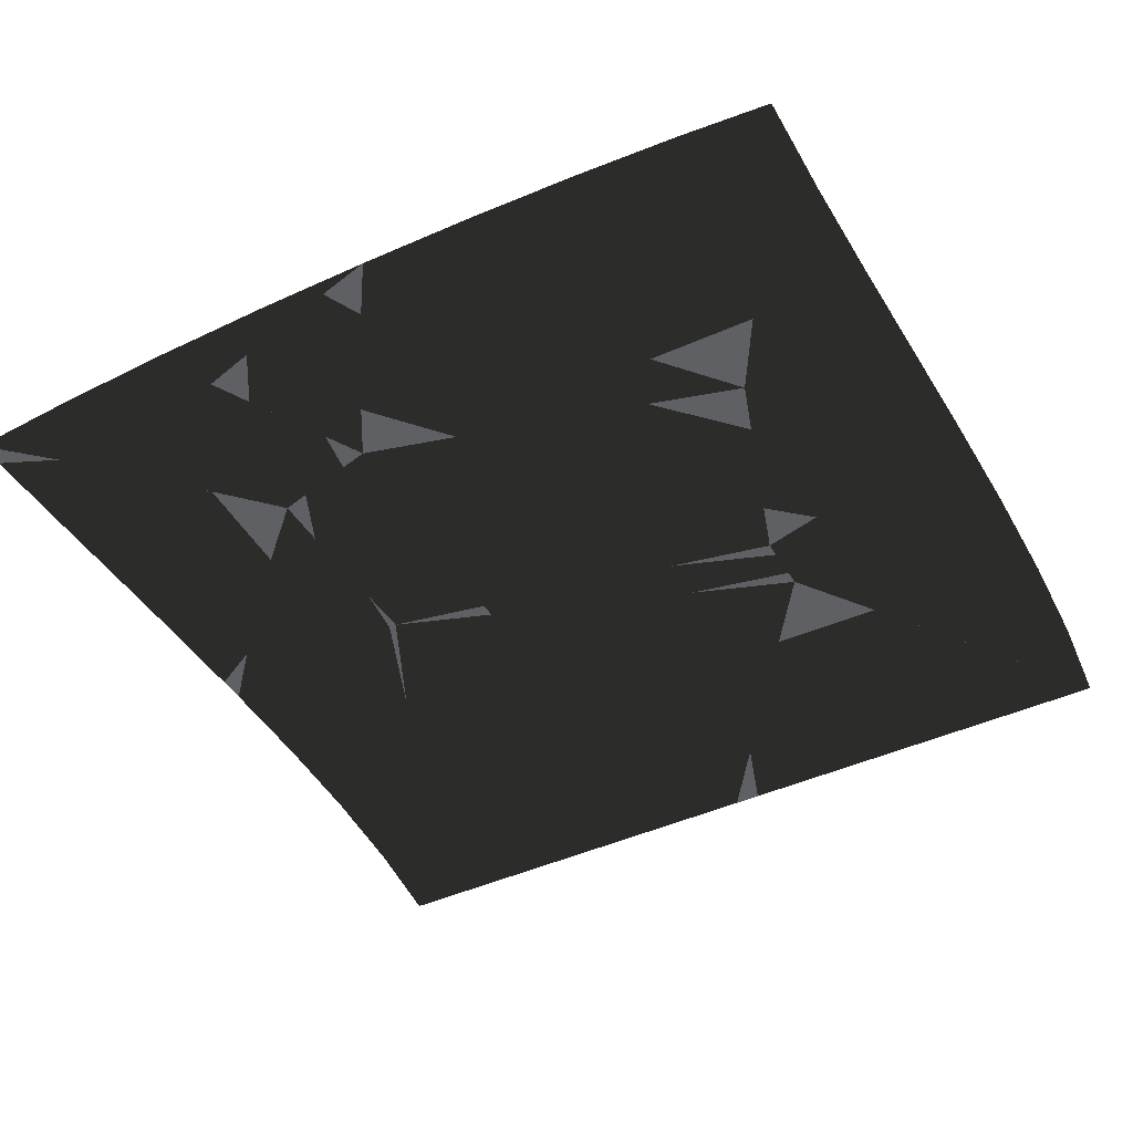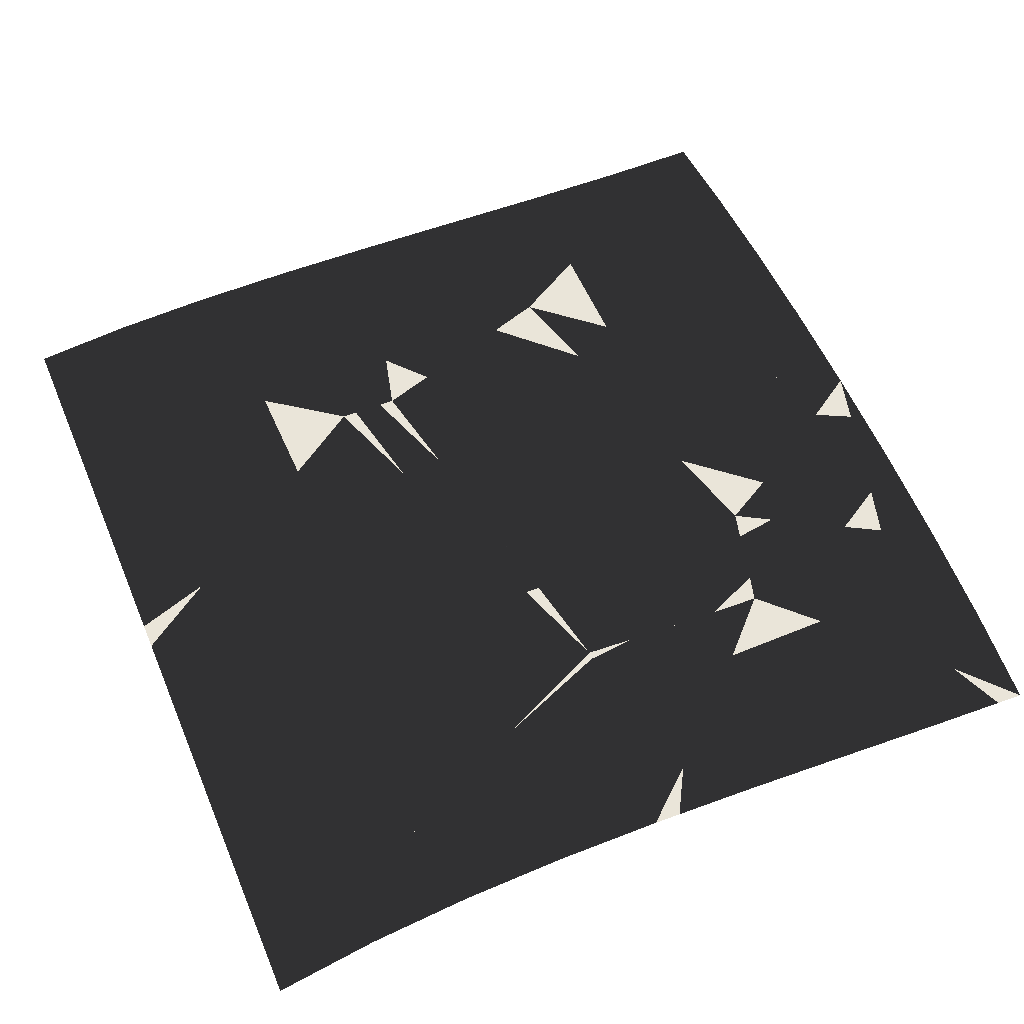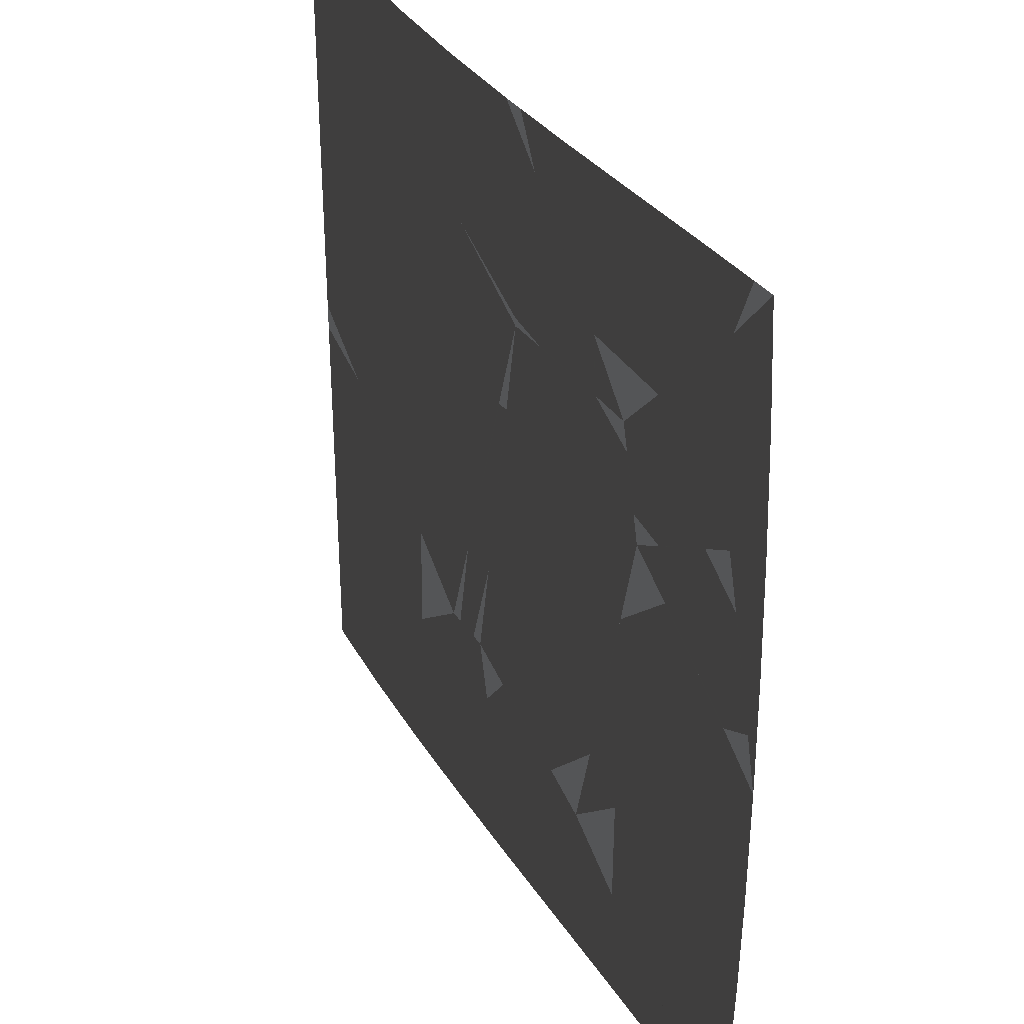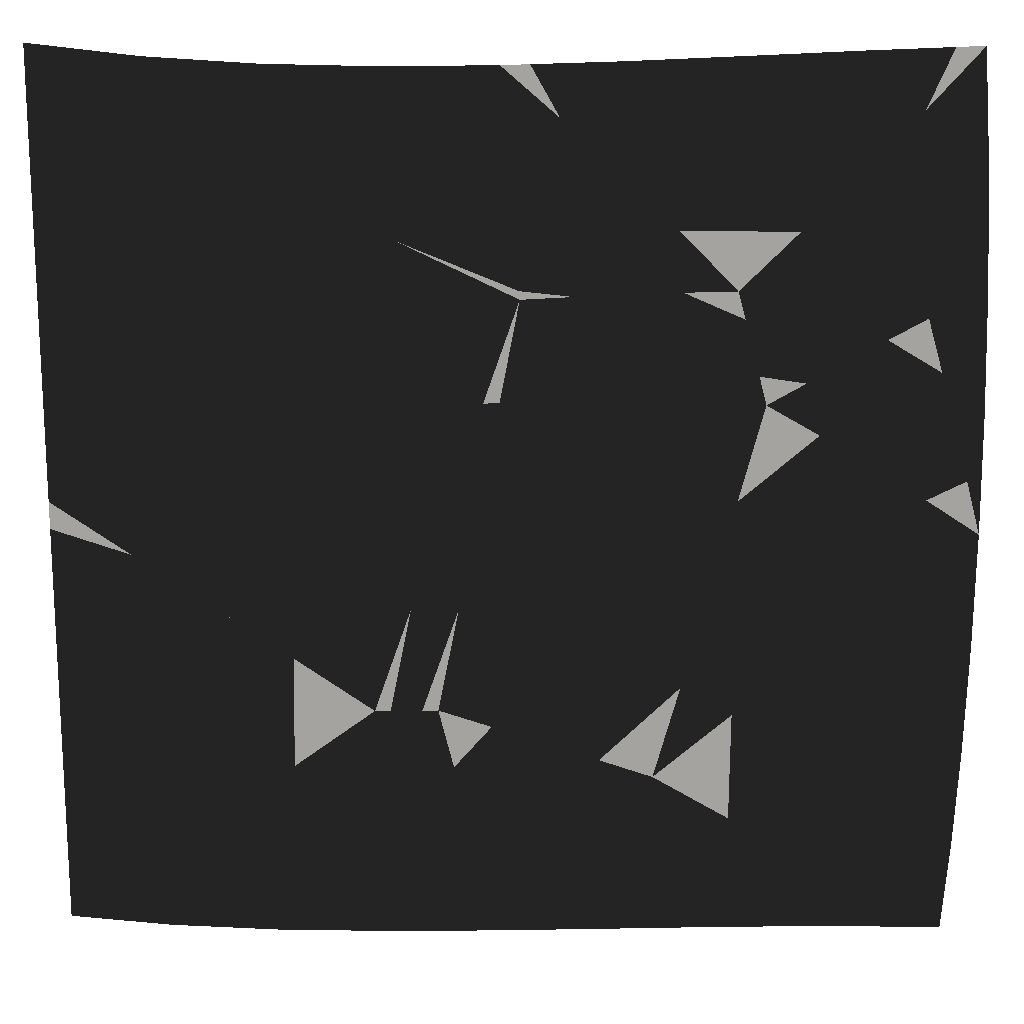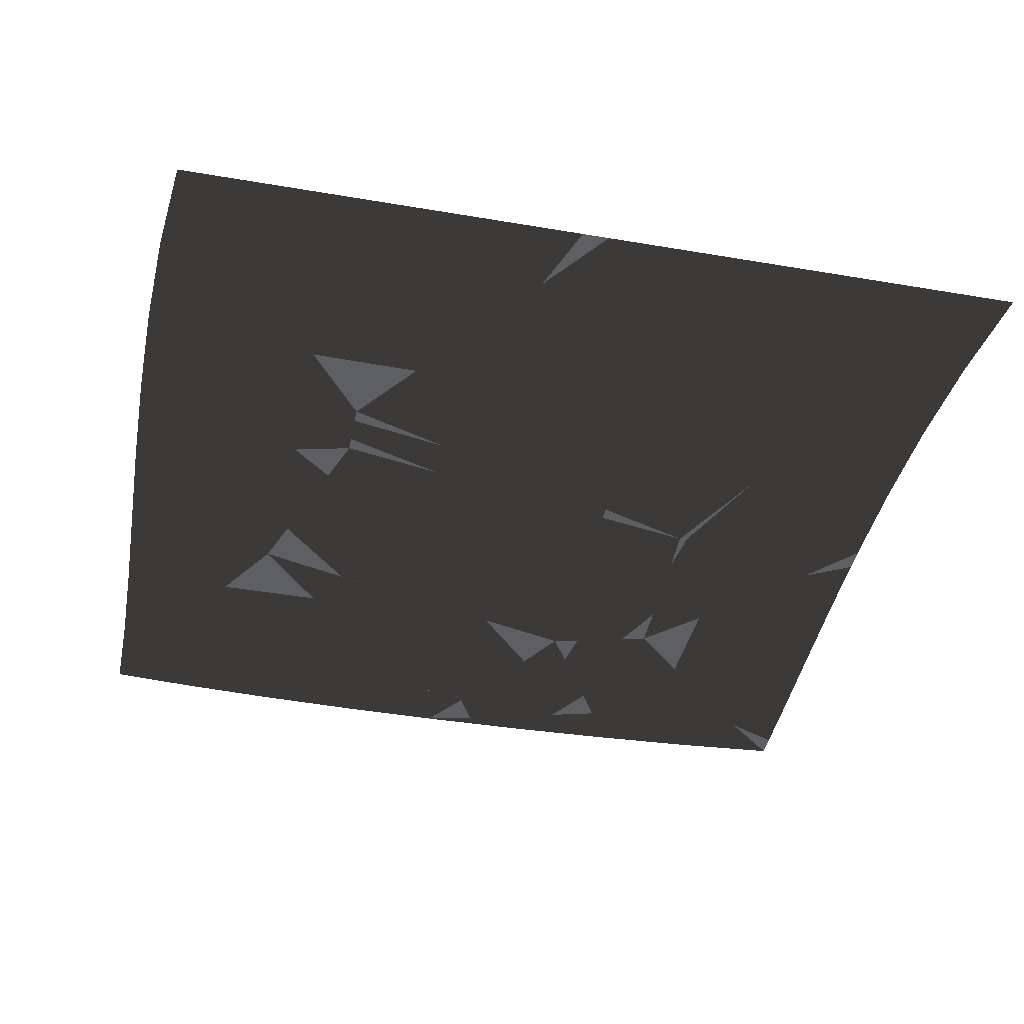
<metadata>
{"format":"obj","ext":"obj","renderer":"f3d","projection":"perspective","resolution":1024,"background":"white","views":[{"elev":-45.0,"azim":-62.2,"up":"+Z"},{"elev":57.8,"azim":157.1,"up":"+Z"},{"elev":33.4,"azim":-116.7,"up":"+Y"},{"elev":16.9,"azim":-178.3,"up":"+Y"},{"elev":-39.8,"azim":78.0,"up":"+Z"}]}
</metadata>
<code>
o MeshWarp
v -0.337 -0.6366 0
v -0.2159 -0.5973 0
v -0.2517 -0.7319 0
v -0.09488 -0.5584 0
v -0.1304 -0.6943 0
v -0.1659 -0.8281 0
v 0.1457 -0.4816 0
v 0.111 -0.6186 0
v 0.02569 -0.5198 0
v 0.07645 -0.7551 0
v -0.009439 -0.6565 0
v 0.007324 -1.023 0
v -0.07964 -0.925 0
v 0.0419 -0.8901 0
v -0.04454 -0.7919 0
v -0.5026 0.4808 0
v -0.5192 0.4194 0
v -0.6035 0.4694 0
v -0.5358 0.3573 0
v -0.6203 0.407 0
v -0.7048 0.4563 0
v -0.5688 0.231 0
v -0.6538 0.2802 0
v -0.5523 0.2944 0
v -0.7388 0.3287 0
v -0.6371 0.3439 0
v -0.9087 0.4245 0
v -0.8066 0.4414 0
v -0.8238 0.3768 0
v -0.7219 0.3929 0
v -0.03653 0.4598 0
v -0.1524 0.4665 0
v -0.1685 0.4072 0
v -0.2688 0.4724 0
v -0.285 0.4126 0
v -0.3012 0.352 0
v -0.3855 0.4772 0
v -0.4019 0.4167 0
v -0.4346 0.2934 0
v -0.4182 0.3554 0
v -0.5121 0.01375 0
v -0.6859 0.1643 0
v -0.4545 -0.2042 0
v -0.6288 -0.05345 0
v -0.8036 0.09409 0
v -0.5117 -0.4852 0
v -0.3961 -0.4214 0
v -0.6866 -0.3382 0
v -0.5706 -0.2704 0
v -1.04 -0.05687 0
v -0.9217 0.02033 0
v -0.8625 -0.1956 0
v -0.7457 -0.1233 0
v -0.9426 0.3056 0
v -0.935 0.5703 0
v -0.9758 0.1853 0
v -0.97 0.4528 0
v -0.9593 0.7152 0
v -1.038 0.2114 0
v -1.008 0.06415 0
v -1.031 0.4809 0
v -1.004 0.3329 0
v -1 1 0
v -0.9811 0.8586 0
v -1.018 0.7457 0
v -0.9954 0.5996 0
v -0.5098 -0.7357 0
v -0.6842 -0.591 0
v -0.6801 -0.831 0
v -1.037 -0.318 0
v -1.029 -0.5662 0
v -0.8594 -0.4519 0
v -1 -1 0
v -0.8448 -0.92 0
v -1.016 -0.7955 0
v -0.8534 -0.6952 0
v -0.7714 0.2121 0
v -0.857 0.2591 0
v -0.8897 0.1401 0
v 0.04252 0.2304 0
v 0.007055 0.2315 0
v 0.1229 -0.004792 0
v 0.08739 -0.003871 0
v 0.05188 -0.00302 0
v 0.2882 -0.4843 0
v 0.2527 -0.4836 0
v 0.2047 -0.2436 0
v 0.217 -0.4829 0
v 0.1692 -0.2428 0
v 0.09803 -0.2414 0
v 0.1814 -0.4823 0
v 0.1336 -0.2421 0
v 0.2244 0.3446 0
v 0.3041 0.1131 0
v 0.4843 0.2279 0
v 0.4677 -0.3615 0
v 0.6457 -0.2404 0
v 0.3851 -0.123 0
v 1 0 0
v 0.743 0.1121 0
v 0.8229 -0.1205 0
v 0.5644 -0.004903 0
v 0.2185 -0.6206 0
v 0.1827 -0.6199 0
v 0.1486 -0.7566 0
v 0.1469 -0.6193 0
v 0.07818 -0.8912 0
v 0.1125 -0.7558 0
v -0.3906 0.05703 0
v -0.3332 -0.1611 0
v -0.2124 -0.12 0
v -0.275 -0.3797 0
v -0.03378 -0.2998 0
v -0.1542 -0.3391 0
v 0.4725 -0.6202 0
v 0.4044 -0.7567 0
v 0.6549 -0.7535 0
v 0.2674 -1.028 0
v 0.5223 -1.028 0
v 0.3361 -0.8931 0
v 1 -1 0
v 0.8323 -0.8814 0
v 0.7679 -1.02 0
v 0.5886 -0.8907 0
v -0.02656 0.5905 0
v -0.1423 0.5978 0
v -0.01624 0.7172 0
v -0.3747 0.6108 0
v -0.2475 0.7326 0
v -0.2583 0.6047 0
v 0.005493 0.9568 0
v -0.005557 0.8395 0
v -0.1209 0.8473 0
v -0.1318 0.725 0
v 0.226 0.5842 0
v 0.2361 0.711 0
v 0.4869 0.7082 0
v 0.2575 0.9535 0
v 0.5079 0.958 0
v 0.2466 0.8342 0
v 1 1 0
v 0.7457 0.8427 0
v 0.7557 0.9727 0
v 0.4972 0.8344 0
v -0.4248 -0.8275 0
v -0.2536 -1.014 0
v -0.5113 -1.006 0
v -0.3395 -0.9204 0
v -0.7615 -1 0
v -0.5957 -0.9178 0
v -0.1248 0.176 0
v -0.2574 0.118 0
v -0.07991 -0.06042 0
v -0.6311 0.6097 0
v -0.7321 0.5984 0
v -0.7579 0.7381 0
v -0.8333 0.5853 0
v -0.8816 0.8674 0
v -0.8585 0.7275 0
v 0.4849 0.4718 0
v 1 0.25 0
v 1 0.5 0
v 0.7428 0.3597 0
v 1 0.75 0
v 0.7437 0.6034 0
v 0.6495 -0.496 0
v 1 -0.25 0
v 1 -0.5 0
v 0.8249 -0.3727 0
v 1 -0.75 0
v 0.8281 -0.6265 0
v -0.5023 0.7377 0
v -0.2472 0.9655 0
v -0.4996 0.9772 0
v -0.3744 0.8559 0
v -0.7509 0.9895 0
v -0.6281 0.8635 0
f 1 2 3
f 4 5 2
f 6 3 5
f 2 5 3
f 7 8 9
f 10 11 8
f 4 9 11
f 8 11 9
f 12 13 14
f 6 15 13
f 10 14 15
f 13 15 14
f 4 11 5
f 10 15 11
f 6 5 15
f 11 15 5
f 16 17 18
f 19 20 17
f 21 18 20
f 17 20 18
f 22 23 24
f 25 26 23
f 19 24 26
f 23 26 24
f 27 28 29
f 21 30 28
f 25 29 30
f 28 30 29
f 19 26 20
f 25 30 26
f 21 20 30
f 26 30 20
f 31 32 33
f 34 35 32
f 36 33 35
f 32 35 33
f 16 17 37
f 19 38 17
f 34 37 38
f 17 38 37
f 22 39 24
f 36 40 39
f 19 24 40
f 39 40 24
f 34 38 35
f 19 40 38
f 36 35 40
f 38 40 35
f 22 41 42
f 43 44 41
f 45 42 44
f 41 44 42
f 1 46 47
f 48 49 46
f 43 47 49
f 46 49 47
f 50 51 52
f 45 53 51
f 48 52 53
f 51 53 52
f 43 49 44
f 48 53 49
f 45 44 53
f 49 53 44
f 27 54 55
f 56 57 54
f 58 55 57
f 54 57 55
f 50 59 60
f 61 62 59
f 56 60 62
f 59 62 60
f 63 64 65
f 58 66 64
f 61 65 66
f 64 66 65
f 56 62 57
f 61 66 62
f 58 57 66
f 62 66 57
f 1 46 67
f 48 68 46
f 69 67 68
f 46 68 67
f 50 70 52
f 71 72 70
f 48 52 72
f 70 72 52
f 73 74 75
f 69 76 74
f 71 75 76
f 74 76 75
f 48 72 68
f 71 76 72
f 69 68 76
f 72 76 68
f 22 23 42
f 25 77 23
f 45 42 77
f 23 77 42
f 27 54 29
f 56 78 54
f 25 29 78
f 54 78 29
f 50 51 60
f 45 79 51
f 56 60 79
f 51 79 60
f 25 78 77
f 56 79 78
f 45 77 79
f 78 79 77
f 31 80 81
f 82 83 80
f 84 81 83
f 80 83 81
f 85 86 87
f 88 89 86
f 82 87 89
f 86 89 87
f 7 90 91
f 84 92 90
f 88 91 92
f 90 92 91
f 82 89 83
f 88 92 89
f 84 83 92
f 89 92 83
f 31 80 93
f 82 94 80
f 95 93 94
f 80 94 93
f 85 96 87
f 97 98 96
f 82 87 98
f 96 98 87
f 99 100 101
f 95 102 100
f 97 101 102
f 100 102 101
f 82 98 94
f 97 102 98
f 95 94 102
f 98 102 94
f 85 86 103
f 88 104 86
f 105 103 104
f 86 104 103
f 7 8 91
f 10 106 8
f 88 91 106
f 8 106 91
f 12 107 14
f 105 108 107
f 10 14 108
f 107 108 14
f 88 106 104
f 10 108 106
f 105 104 108
f 106 108 104
f 22 41 109
f 43 110 41
f 111 109 110
f 41 110 109
f 1 2 47
f 4 112 2
f 43 47 112
f 2 112 47
f 7 113 9
f 111 114 113
f 4 9 114
f 113 114 9
f 43 112 110
f 4 114 112
f 111 110 114
f 112 114 110
f 85 103 115
f 105 116 103
f 117 115 116
f 103 116 115
f 12 118 107
f 119 120 118
f 105 107 120
f 118 120 107
f 121 122 123
f 117 124 122
f 119 123 124
f 122 124 123
f 105 120 116
f 119 124 120
f 117 116 124
f 120 124 116
f 31 32 125
f 34 126 32
f 127 125 126
f 32 126 125
f 16 128 37
f 129 130 128
f 34 37 130
f 128 130 37
f 131 132 133
f 127 134 132
f 129 133 134
f 132 134 133
f 34 130 126
f 129 134 130
f 127 126 134
f 130 134 126
f 31 125 135
f 127 136 125
f 137 135 136
f 125 136 135
f 131 138 132
f 139 140 138
f 127 132 140
f 138 140 132
f 141 142 143
f 137 144 142
f 139 143 144
f 142 144 143
f 127 140 136
f 139 144 140
f 137 136 144
f 140 144 136
f 1 3 67
f 6 145 3
f 69 67 145
f 3 145 67
f 12 146 13
f 147 148 146
f 6 13 148
f 146 148 13
f 73 74 149
f 69 150 74
f 147 149 150
f 74 150 149
f 6 148 145
f 147 150 148
f 69 145 150
f 148 150 145
f 31 33 81
f 36 151 33
f 84 81 151
f 33 151 81
f 22 109 39
f 111 152 109
f 36 39 152
f 109 152 39
f 7 90 113
f 84 153 90
f 111 113 153
f 90 153 113
f 36 152 151
f 111 153 152
f 84 151 153
f 152 153 151
f 16 18 154
f 21 155 18
f 156 154 155
f 18 155 154
f 27 55 28
f 58 157 55
f 21 28 157
f 55 157 28
f 63 158 64
f 156 159 158
f 58 64 159
f 158 159 64
f 21 157 155
f 58 159 157
f 156 155 159
f 157 159 155
f 31 93 135
f 95 160 93
f 137 135 160
f 93 160 135
f 99 161 100
f 162 163 161
f 95 100 163
f 161 163 100
f 141 142 164
f 137 165 142
f 162 164 165
f 142 165 164
f 95 163 160
f 162 165 163
f 137 160 165
f 163 165 160
f 85 96 115
f 97 166 96
f 117 115 166
f 96 166 115
f 99 167 101
f 168 169 167
f 97 101 169
f 167 169 101
f 121 122 170
f 117 171 122
f 168 170 171
f 122 171 170
f 97 169 166
f 168 171 169
f 117 166 171
f 169 171 166
f 16 128 154
f 129 172 128
f 156 154 172
f 128 172 154
f 131 173 133
f 174 175 173
f 129 133 175
f 173 175 133
f 63 158 176
f 156 177 158
f 174 176 177
f 158 177 176
f 129 175 172
f 174 177 175
f 156 172 177
f 175 177 172
f 1 2 3
f 4 5 2
f 6 3 5
f 2 5 3
f 7 8 9
f 10 11 8
f 4 9 11
f 8 11 9
f 12 13 14
f 6 15 13
f 10 14 15
f 13 15 14
f 4 11 5
f 10 15 11
f 6 5 15
f 11 15 5
f 16 17 18
f 19 20 17
f 21 18 20
f 17 20 18
f 22 23 24
f 25 26 23
f 19 24 26
f 23 26 24
f 27 28 29
f 21 30 28
f 25 29 30
f 28 30 29
f 19 26 20
f 25 30 26
f 21 20 30
f 26 30 20
f 31 32 33
f 34 35 32
f 36 33 35
f 32 35 33
f 16 17 37
f 19 38 17
f 34 37 38
f 17 38 37
f 22 39 24
f 36 40 39
f 19 24 40
f 39 40 24
f 34 38 35
f 19 40 38
f 36 35 40
f 38 40 35
f 22 41 42
f 43 44 41
f 45 42 44
f 41 44 42
f 1 46 47
f 48 49 46
f 43 47 49
f 46 49 47
f 50 51 52
f 45 53 51
f 48 52 53
f 51 53 52
f 43 49 44
f 48 53 49
f 45 44 53
f 49 53 44
f 27 54 55
f 56 57 54
f 58 55 57
f 54 57 55
f 50 59 60
f 61 62 59
f 56 60 62
f 59 62 60
f 63 64 65
f 58 66 64
f 61 65 66
f 64 66 65
f 56 62 57
f 61 66 62
f 58 57 66
f 62 66 57
f 1 46 67
f 48 68 46
f 69 67 68
f 46 68 67
f 50 70 52
f 71 72 70
f 48 52 72
f 70 72 52
f 73 74 75
f 69 76 74
f 71 75 76
f 74 76 75
f 48 72 68
f 71 76 72
f 69 68 76
f 72 76 68
f 22 23 42
f 25 77 23
f 45 42 77
f 23 77 42
f 27 54 29
f 56 78 54
f 25 29 78
f 54 78 29
f 50 51 60
f 45 79 51
f 56 60 79
f 51 79 60
f 25 78 77
f 56 79 78
f 45 77 79
f 78 79 77
f 31 80 81
f 82 83 80
f 84 81 83
f 80 83 81
f 85 86 87
f 88 89 86
f 82 87 89
f 86 89 87
f 7 90 91
f 84 92 90
f 88 91 92
f 90 92 91
f 82 89 83
f 88 92 89
f 84 83 92
f 89 92 83
f 31 80 93
f 82 94 80
f 95 93 94
f 80 94 93
f 85 96 87
f 97 98 96
f 82 87 98
f 96 98 87
f 99 100 101
f 95 102 100
f 97 101 102
f 100 102 101
f 82 98 94
f 97 102 98
f 95 94 102
f 98 102 94
f 85 86 103
f 88 104 86
f 105 103 104
f 86 104 103
f 7 8 91
f 10 106 8
f 88 91 106
f 8 106 91
f 12 107 14
f 105 108 107
f 10 14 108
f 107 108 14
f 88 106 104
f 10 108 106
f 105 104 108
f 106 108 104
f 22 41 109
f 43 110 41
f 111 109 110
f 41 110 109
f 1 2 47
f 4 112 2
f 43 47 112
f 2 112 47
f 7 113 9
f 111 114 113
f 4 9 114
f 113 114 9
f 43 112 110
f 4 114 112
f 111 110 114
f 112 114 110
f 85 103 115
f 105 116 103
f 117 115 116
f 103 116 115
f 12 118 107
f 119 120 118
f 105 107 120
f 118 120 107
f 121 122 123
f 117 124 122
f 119 123 124
f 122 124 123
f 105 120 116
f 119 124 120
f 117 116 124
f 120 124 116
f 31 32 125
f 34 126 32
f 127 125 126
f 32 126 125
f 16 128 37
f 129 130 128
f 34 37 130
f 128 130 37
f 131 132 133
f 127 134 132
f 129 133 134
f 132 134 133
f 34 130 126
f 129 134 130
f 127 126 134
f 130 134 126
f 31 125 135
f 127 136 125
f 137 135 136
f 125 136 135
f 131 138 132
f 139 140 138
f 127 132 140
f 138 140 132
f 141 142 143
f 137 144 142
f 139 143 144
f 142 144 143
f 127 140 136
f 139 144 140
f 137 136 144
f 140 144 136
f 1 3 67
f 6 145 3
f 69 67 145
f 3 145 67
f 12 146 13
f 147 148 146
f 6 13 148
f 146 148 13
f 73 74 149
f 69 150 74
f 147 149 150
f 74 150 149
f 6 148 145
f 147 150 148
f 69 145 150
f 148 150 145
f 31 33 81
f 36 151 33
f 84 81 151
f 33 151 81
f 22 109 39
f 111 152 109
f 36 39 152
f 109 152 39
f 7 90 113
f 84 153 90
f 111 113 153
f 90 153 113
f 36 152 151
f 111 153 152
f 84 151 153
f 152 153 151
f 16 18 154
f 21 155 18
f 156 154 155
f 18 155 154
f 27 55 28
f 58 157 55
f 21 28 157
f 55 157 28
f 63 158 64
f 156 159 158
f 58 64 159
f 158 159 64
f 21 157 155
f 58 159 157
f 156 155 159
f 157 159 155
f 31 93 135
f 95 160 93
f 137 135 160
f 93 160 135
f 99 161 100
f 162 163 161
f 95 100 163
f 161 163 100
f 141 142 164
f 137 165 142
f 162 164 165
f 142 165 164
f 95 163 160
f 162 165 163
f 137 160 165
f 163 165 160
f 85 96 115
f 97 166 96
f 117 115 166
f 96 166 115
f 99 167 101
f 168 169 167
f 97 101 169
f 167 169 101
f 121 122 170
f 117 171 122
f 168 170 171
f 122 171 170
f 97 169 166
f 168 171 169
f 117 166 171
f 169 171 166
f 16 128 154
f 129 172 128
f 156 154 172
f 128 172 154
f 131 173 133
f 174 175 173
f 129 133 175
f 173 175 133
f 63 158 176
f 156 177 158
f 174 176 177
f 158 177 176
f 129 175 172
f 174 177 175
f 156 172 177
f 175 177 172

</code>
